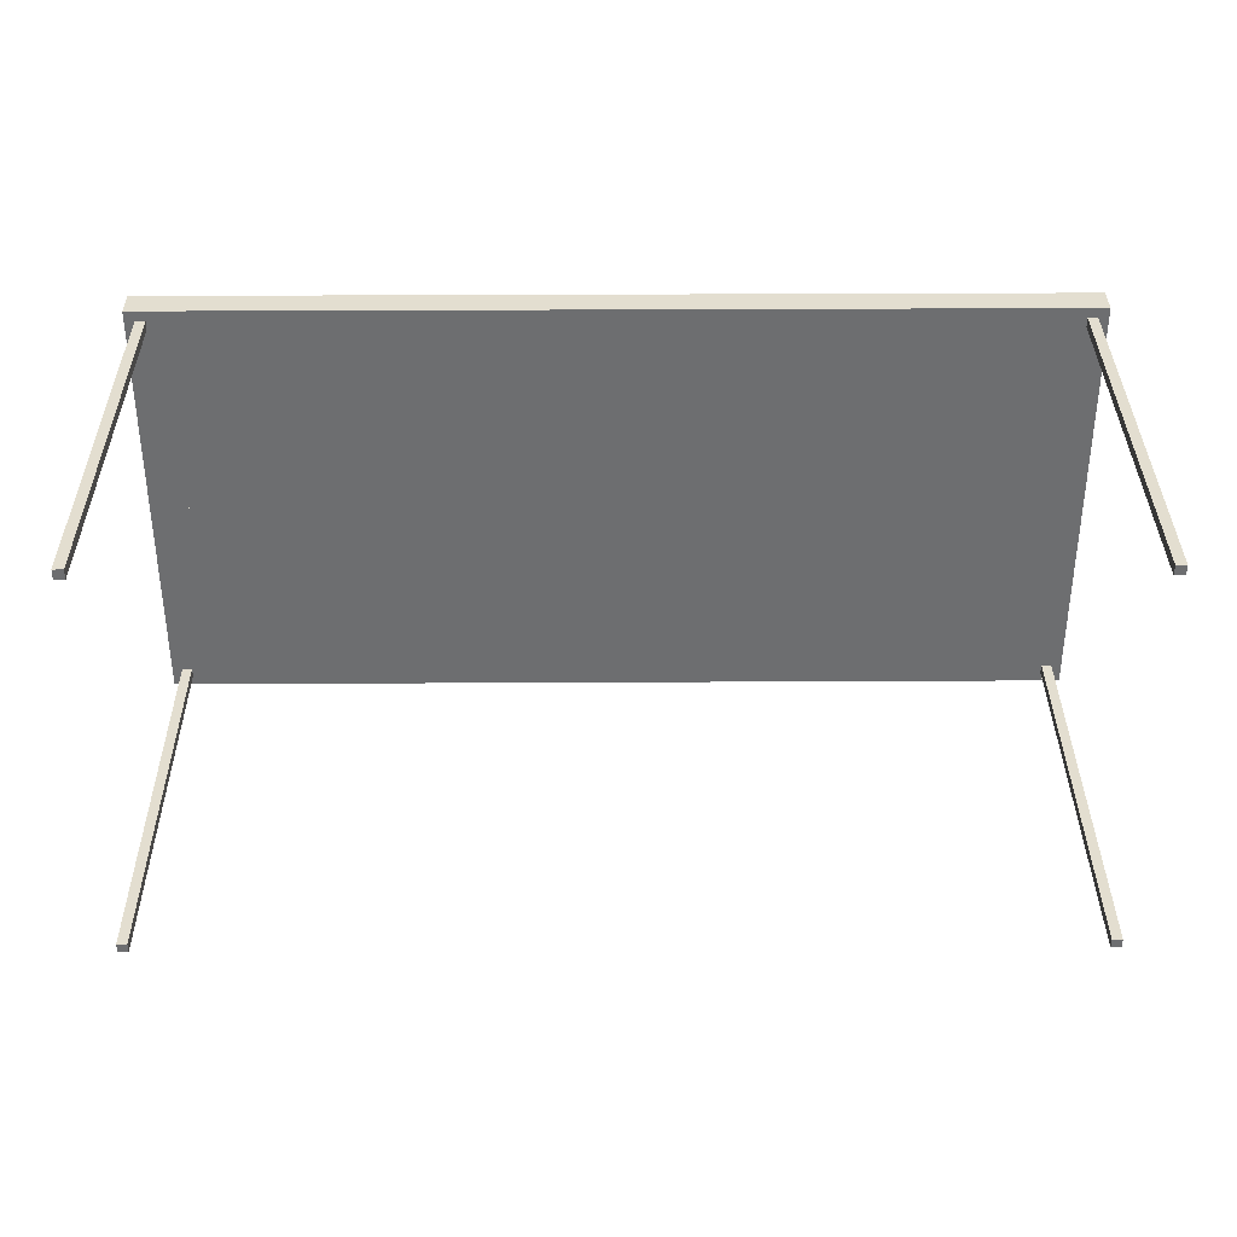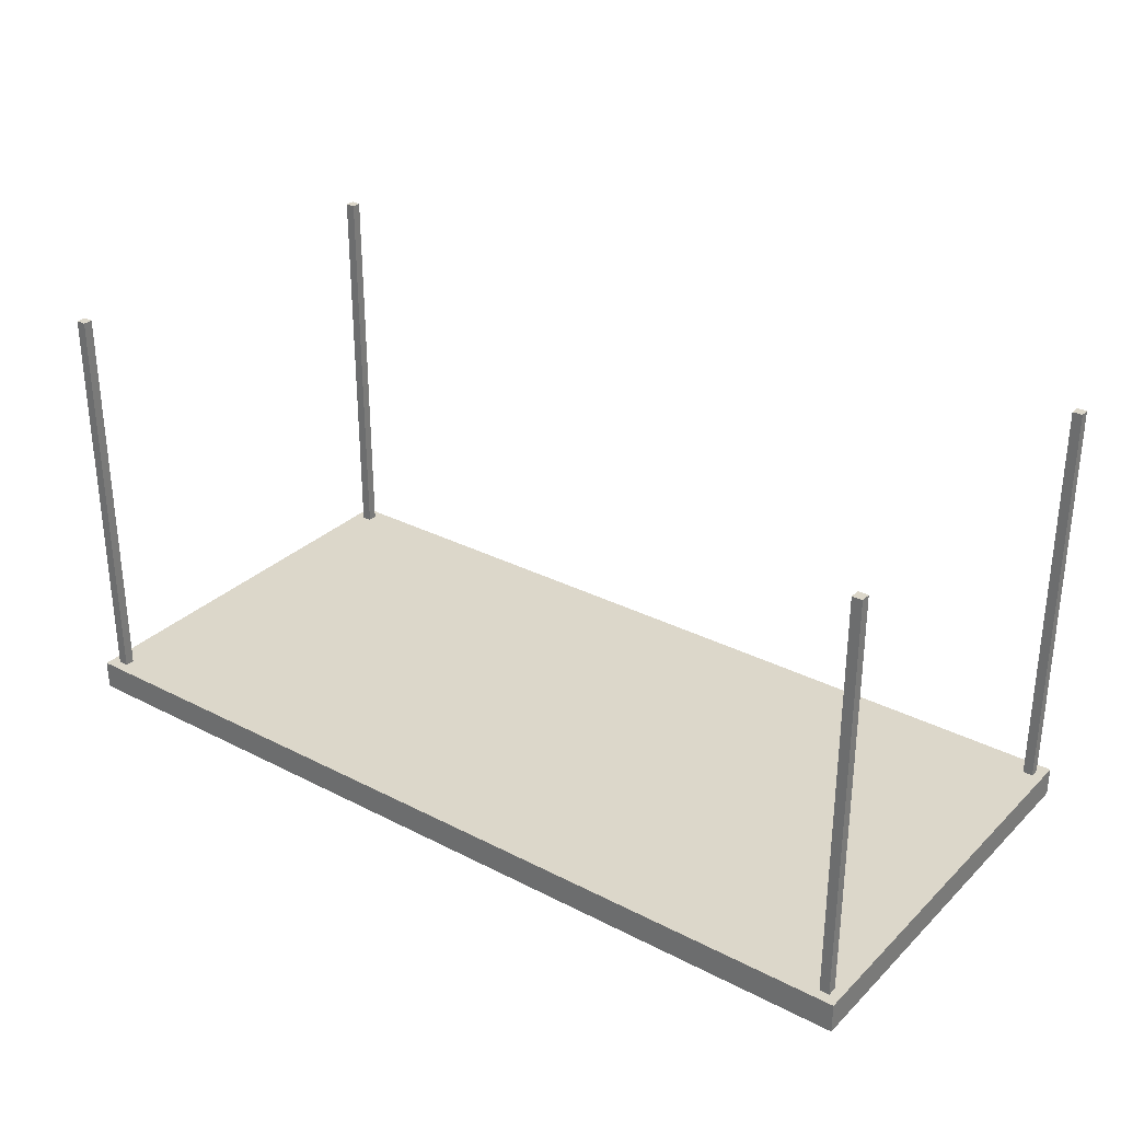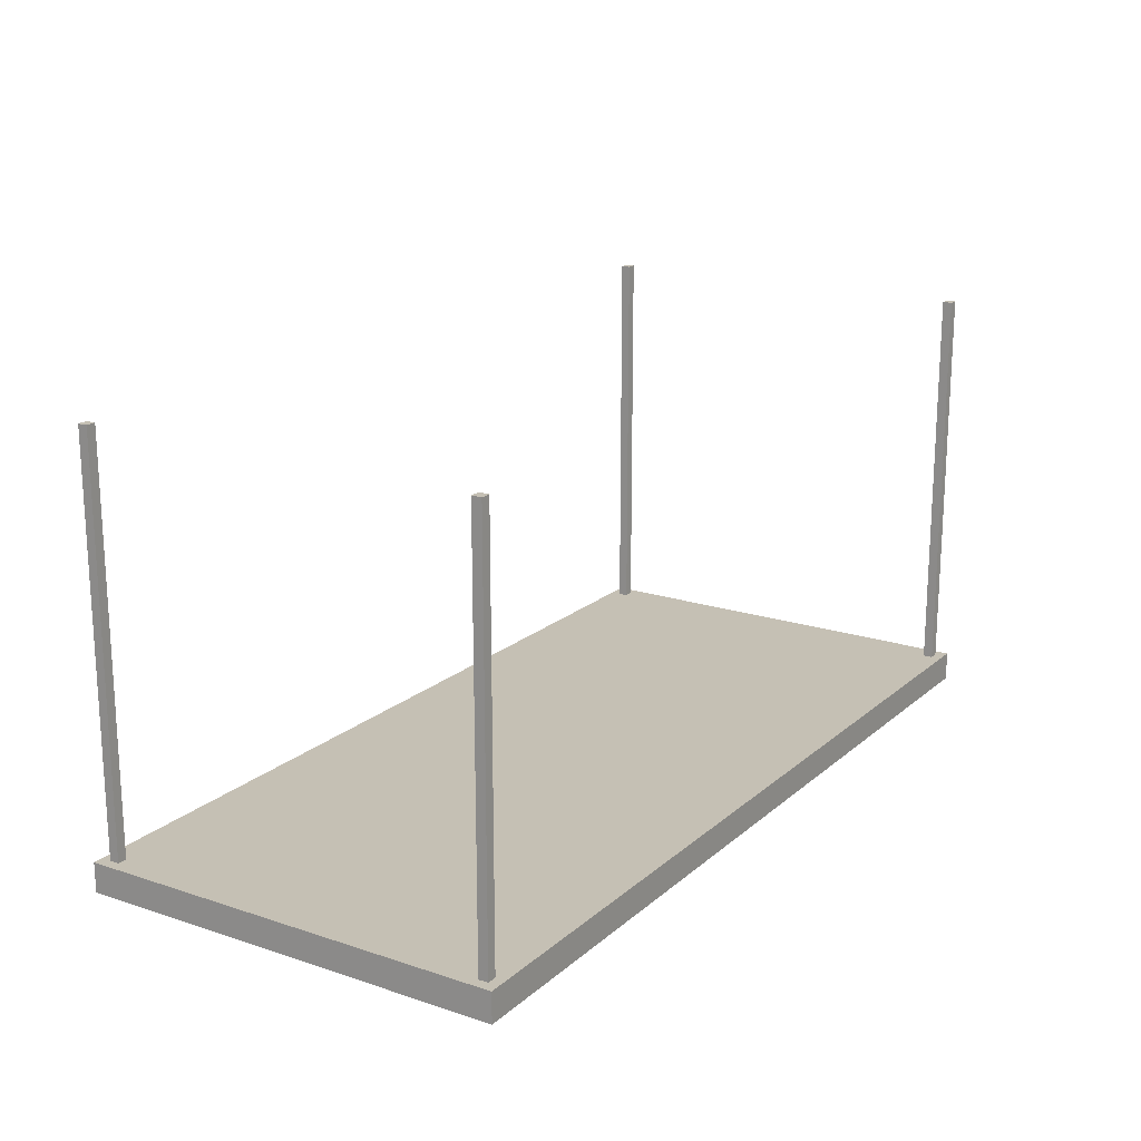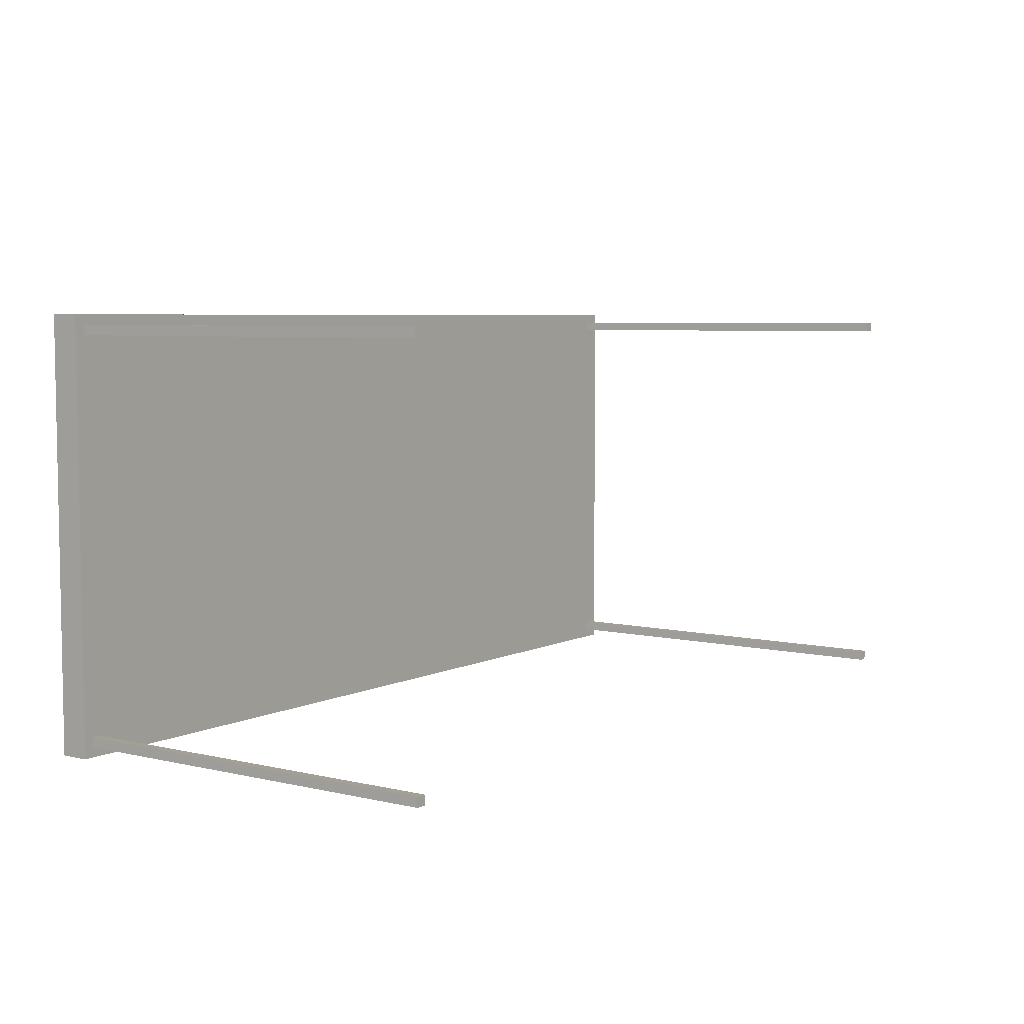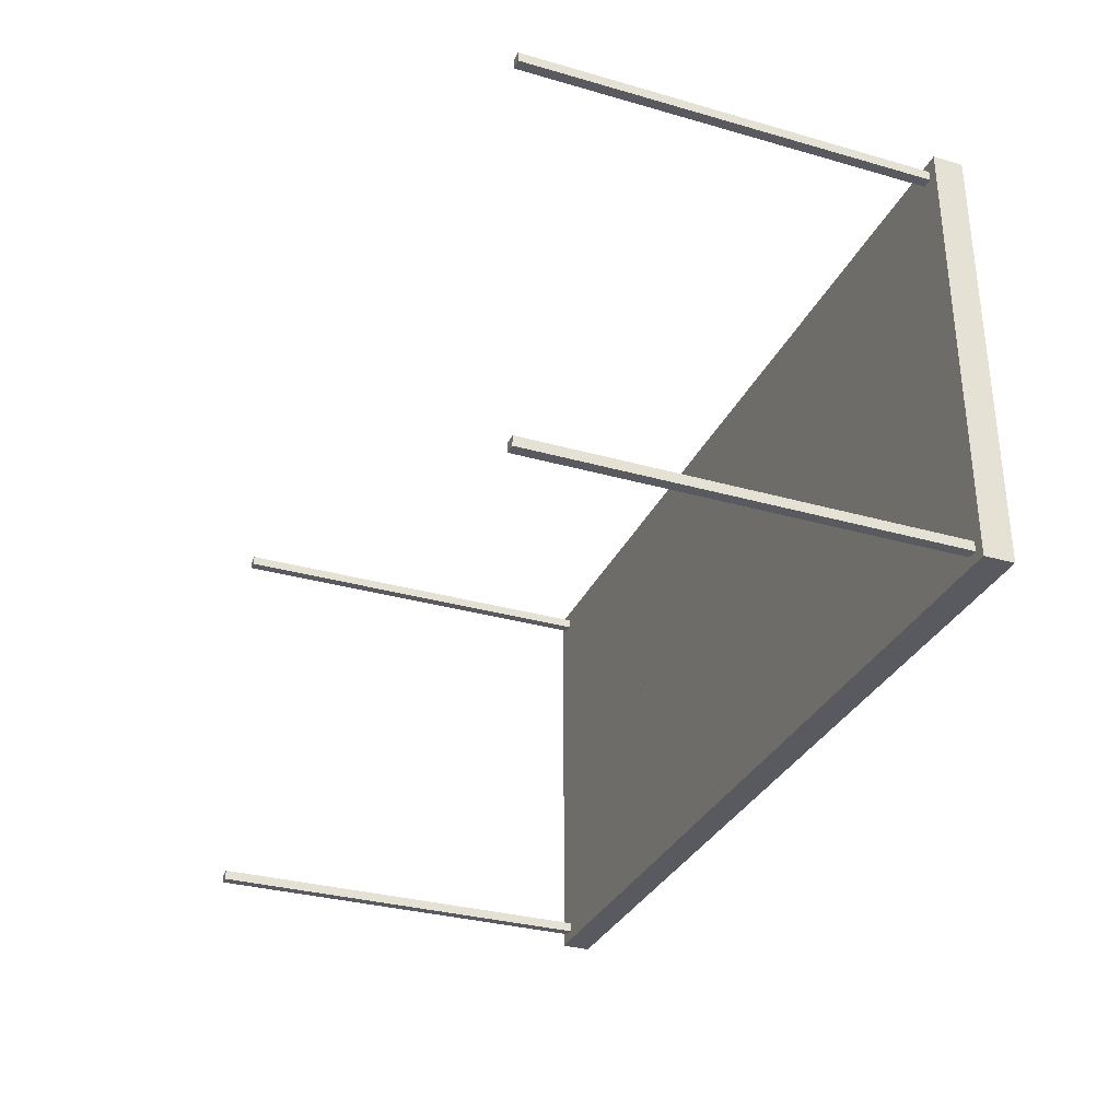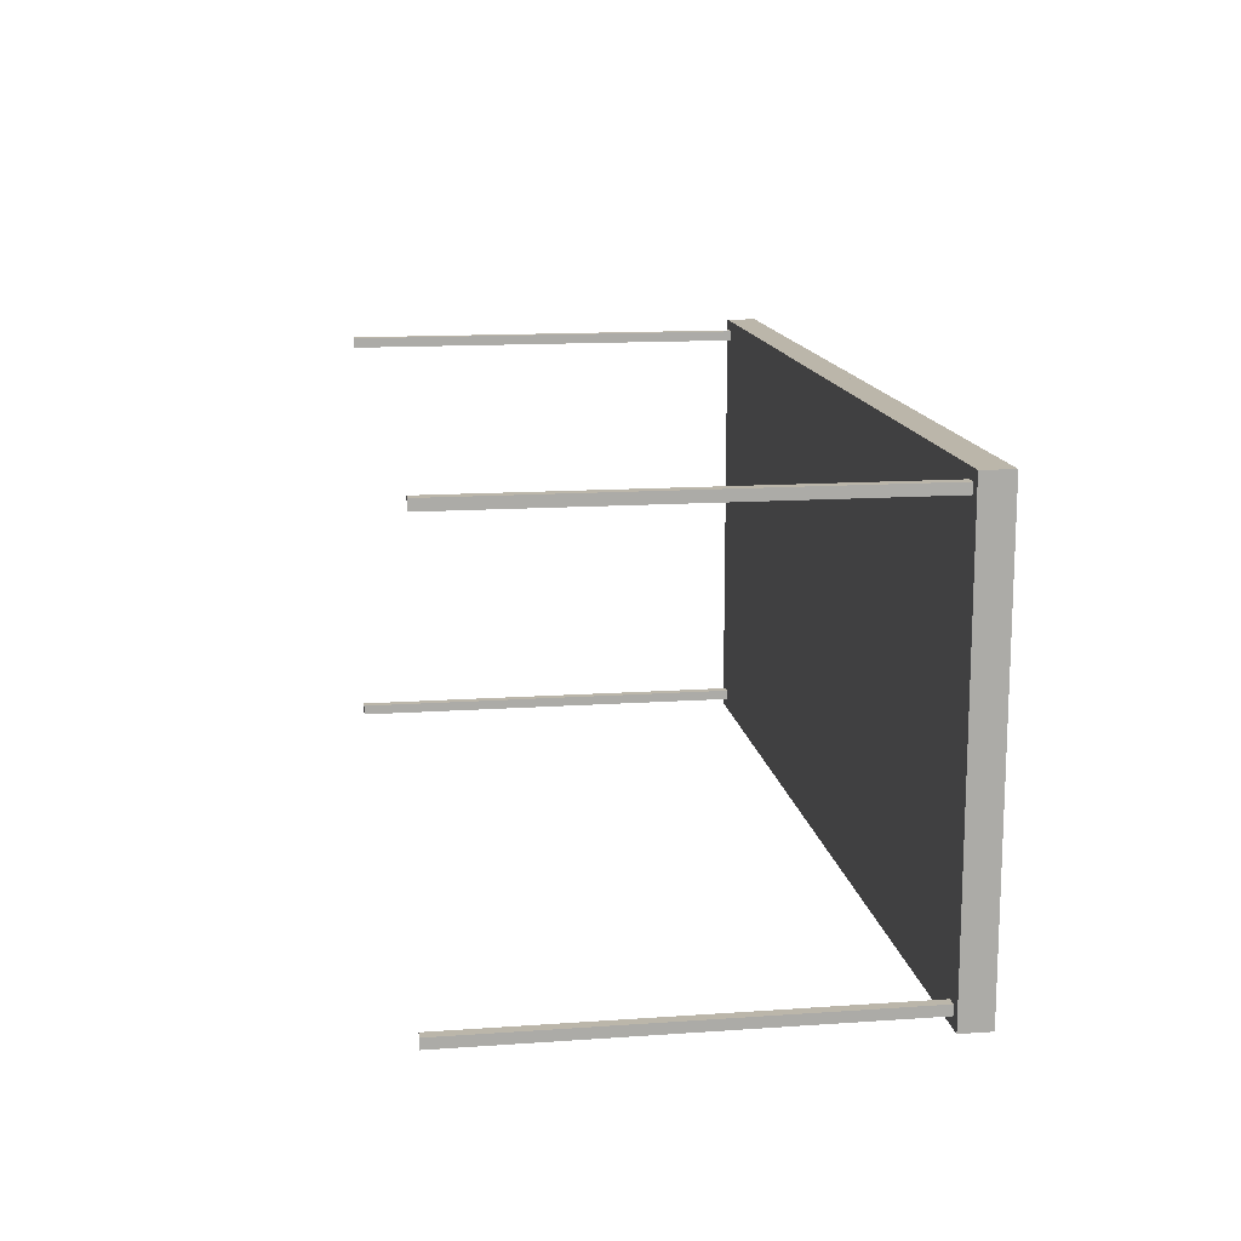
<metadata>
{"format":"obj","ext":"obj","renderer":"f3d","projection":"perspective","resolution":1024,"background":"white","views":[{"elev":35.8,"azim":-0.4,"up":"+Y"},{"elev":30.4,"azim":36.6,"up":"+Z"},{"elev":18.2,"azim":122.5,"up":"+Z"},{"elev":5.8,"azim":-54.6,"up":"+Y"},{"elev":-31.9,"azim":68.2,"up":"+Y"},{"elev":14.1,"azim":81.3,"up":"+Y"}]}
</metadata>
<code>
o Table_Cube.129
v 4.912 2.329 0.1604
v 4.912 2.329 -0.1604
v 4.802 2.329 -0.1604
v 4.802 2.329 0.1604
v 4.912 2.219 -0.1604
v 4.912 2.219 0.1604
v 4.802 2.219 0.1604
v 4.802 2.219 -0.1604
v 4.694 2.329 0.1604
v 4.694 2.329 -0.1604
v 4.694 2.219 -0.1604
v 4.694 2.219 0.1604
v 4.912 2.115 -0.1604
v 4.912 2.115 0.1604
v 4.802 2.115 0.1604
v 4.802 2.115 -0.1604
v 4.694 2.115 0.1604
v 4.694 2.115 -0.1604
v 4.802 2.219 4.516
v 4.694 2.219 4.516
v 4.802 2.115 4.516
v 4.694 2.115 4.516
v 0 2.329 0.1604
v 0 2.329 -0.1604
v -4.912 2.329 0.1604
v -4.912 2.329 -0.1604
v -4.802 2.329 -0.1604
v -4.802 2.329 0.1604
v 0 2.219 0.1604
v 0 2.219 -0.1604
v -4.912 2.219 -0.1604
v -4.912 2.219 0.1604
v -4.802 2.219 0.1604
v -4.802 2.219 -0.1604
v -4.694 2.329 0.1604
v -4.694 2.329 -0.1604
v -4.694 2.219 -0.1604
v -4.694 2.219 0.1604
v 0 2.115 -0.1604
v -4.912 2.115 -0.1604
v -4.912 2.115 0.1604
v -4.802 2.115 0.1604
v -4.802 2.115 -0.1604
v 0 2.115 0.1604
v -4.694 2.115 0.1604
v -4.694 2.115 -0.1604
v -4.802 2.219 4.516
v -4.694 2.219 4.516
v -4.802 2.115 4.516
v -4.694 2.115 4.516
v 4.912 0 0.1604
v 4.912 -2.329 0.1604
v 4.912 0 -0.1604
v 4.912 -2.329 -0.1604
v 4.802 0 -0.1604
v 4.802 -2.329 -0.1604
v 4.802 0 0.1604
v 4.802 -2.329 0.1604
v 4.912 -2.219 -0.1604
v 4.912 -2.219 0.1604
v 4.802 -2.219 0.1604
v 4.802 -2.219 -0.1604
v 4.694 0 -0.1604
v 4.694 -2.329 0.1604
v 4.694 -2.329 -0.1604
v 4.694 0 0.1604
v 4.694 -2.219 -0.1604
v 4.694 -2.219 0.1604
v 4.912 -2.115 -0.1604
v 4.912 -2.115 0.1604
v 4.802 -2.115 0.1604
v 4.802 -2.115 -0.1604
v 4.694 -2.115 0.1604
v 4.694 -2.115 -0.1604
v 4.802 -2.219 4.516
v 4.694 -2.219 4.516
v 4.802 -2.115 4.516
v 4.694 -2.115 4.516
v 0 0 0.1604
v 0 -2.329 0.1604
v 0 0 -0.1604
v 0 -2.329 -0.1604
v -4.912 0 0.1604
v -4.912 -2.329 0.1604
v -4.912 0 -0.1604
v -4.912 -2.329 -0.1604
v -4.802 0 -0.1604
v -4.802 -2.329 -0.1604
v -4.802 0 0.1604
v -4.802 -2.329 0.1604
v 0 -2.219 0.1604
v 0 -2.219 -0.1604
v -4.912 -2.219 -0.1604
v -4.912 -2.219 0.1604
v -4.802 -2.219 0.1604
v -4.802 -2.219 -0.1604
v -4.694 0 -0.1604
v -4.694 -2.329 0.1604
v -4.694 -2.329 -0.1604
v -4.694 0 0.1604
v -4.694 -2.219 -0.1604
v -4.694 -2.219 0.1604
v 0 -2.115 -0.1604
v -4.912 -2.115 -0.1604
v -4.912 -2.115 0.1604
v -4.802 -2.115 0.1604
v -4.802 -2.115 -0.1604
v 0 -2.115 0.1604
v -4.694 -2.115 0.1604
v -4.694 -2.115 -0.1604
v -4.802 -2.219 4.516
v -4.694 -2.219 4.516
v -4.802 -2.115 4.516
v -4.694 -2.115 4.516
f 8 3 2 5
f 5 2 1 6
f 12 9 23 29
f 10 24 23 9
f 2 3 4 1
f 6 1 4 7
f 11 10 3 8
f 18 11 8 16
f 14 6 7 15
f 17 12 29 44
f 13 5 6 14
f 16 8 5 13
f 12 17 22 20
f 39 30 11 18
f 30 24 10 11
f 3 10 9 4
f 7 4 9 12
f 81 39 18 63
f 57 15 17 66
f 55 16 13 53
f 53 13 14 51
f 66 17 44 79
f 51 14 15 57
f 63 18 16 55
f 21 19 20 22
f 7 12 20 19
f 17 15 21 22
f 15 7 19 21
f 29 30 24 23
f 34 31 26 27
f 31 32 25 26
f 38 29 23 35
f 36 35 23 24
f 26 25 28 27
f 32 33 28 25
f 37 34 27 36
f 46 43 34 37
f 41 42 33 32
f 45 44 29 38
f 40 41 32 31
f 43 40 31 34
f 44 39 30 29
f 38 48 50 45
f 39 46 37 30
f 30 37 36 24
f 27 28 35 36
f 33 38 35 28
f 81 97 46 39
f 89 100 45 42
f 79 81 39 44
f 87 85 40 43
f 85 83 41 40
f 100 79 44 45
f 83 89 42 41
f 97 87 43 46
f 49 50 48 47
f 33 47 48 38
f 45 50 49 42
f 42 49 47 33
f 62 59 54 56
f 59 60 52 54
f 68 91 80 64
f 55 57 51 53
f 65 64 80 82
f 54 52 58 56
f 63 66 57 55
f 60 61 58 52
f 67 62 56 65
f 74 72 62 67
f 70 71 61 60
f 73 108 91 68
f 69 70 60 59
f 72 69 59 62
f 68 76 78 73
f 103 74 67 92
f 92 67 65 82
f 81 79 66 63
f 56 58 64 65
f 61 68 64 58
f 81 63 74 103
f 57 66 73 71
f 55 53 69 72
f 53 51 70 69
f 66 79 108 73
f 51 57 71 70
f 63 55 72 74
f 77 78 76 75
f 61 75 76 68
f 73 78 77 71
f 71 77 75 61
f 91 80 82 92
f 96 88 86 93
f 93 86 84 94
f 102 98 80 91
f 87 85 83 89
f 99 82 80 98
f 86 88 90 84
f 97 87 89 100
f 94 84 90 95
f 101 99 88 96
f 110 101 96 107
f 105 94 95 106
f 109 102 91 108
f 104 93 94 105
f 107 96 93 104
f 108 91 92 103
f 102 109 114 112
f 103 92 101 110
f 92 82 99 101
f 81 97 100 79
f 88 99 98 90
f 95 90 98 102
f 81 103 110 97
f 89 106 109 100
f 79 108 103 81
f 87 107 104 85
f 85 104 105 83
f 100 109 108 79
f 83 105 106 89
f 97 110 107 87
f 113 111 112 114
f 95 102 112 111
f 109 106 113 114
f 106 95 111 113

</code>
